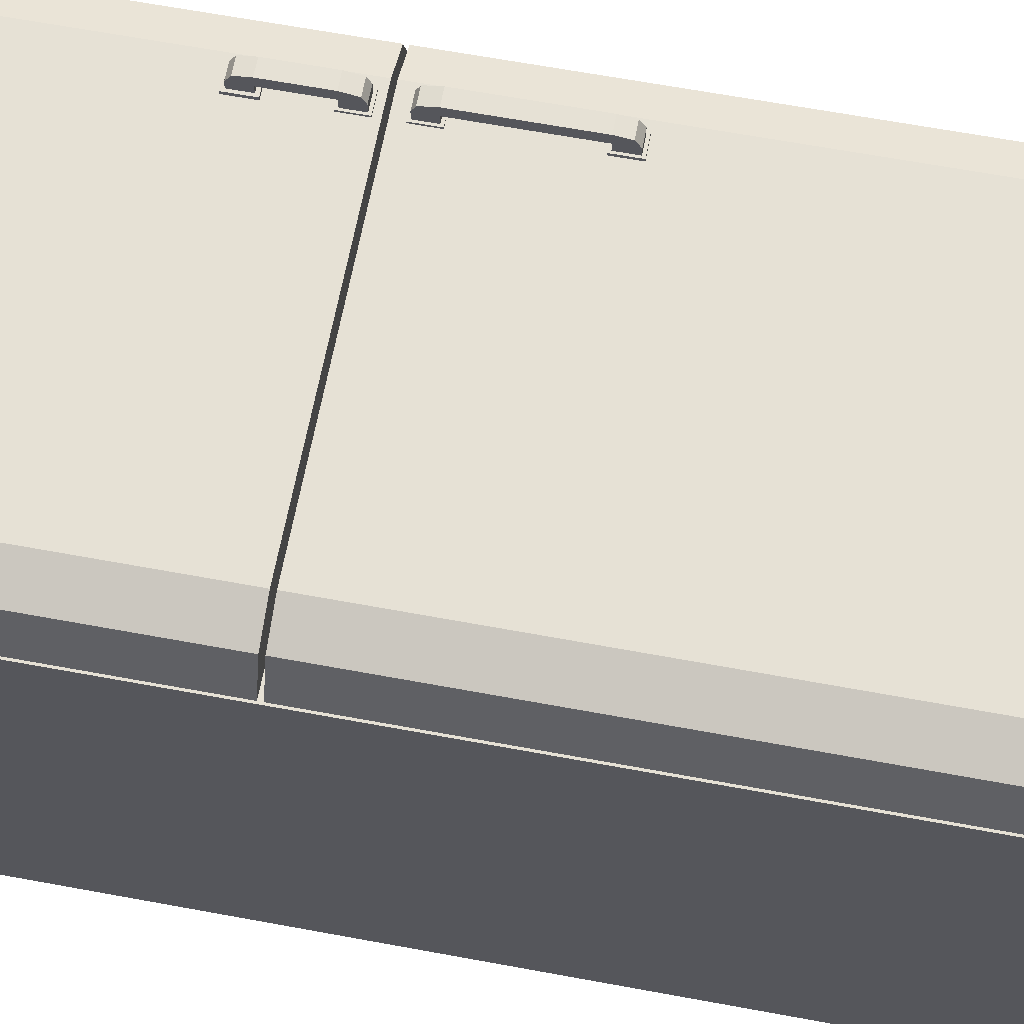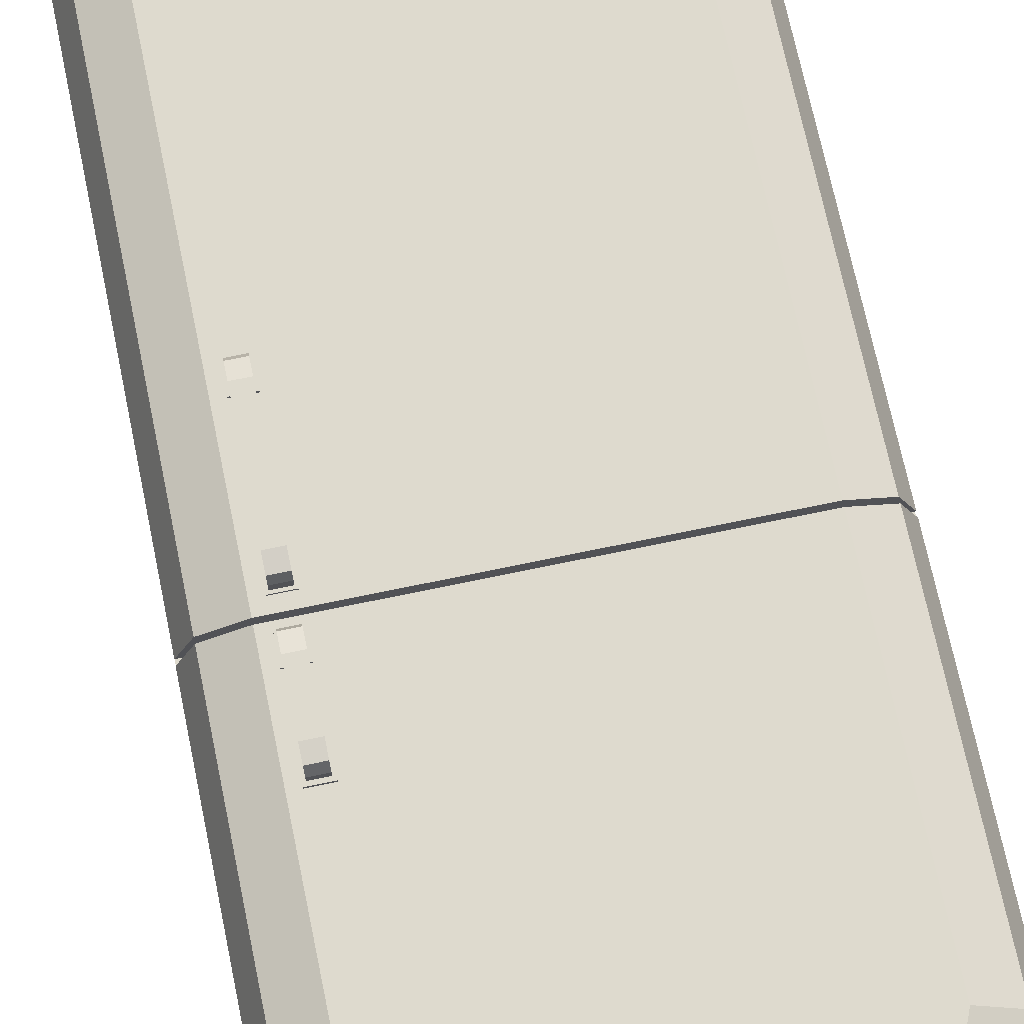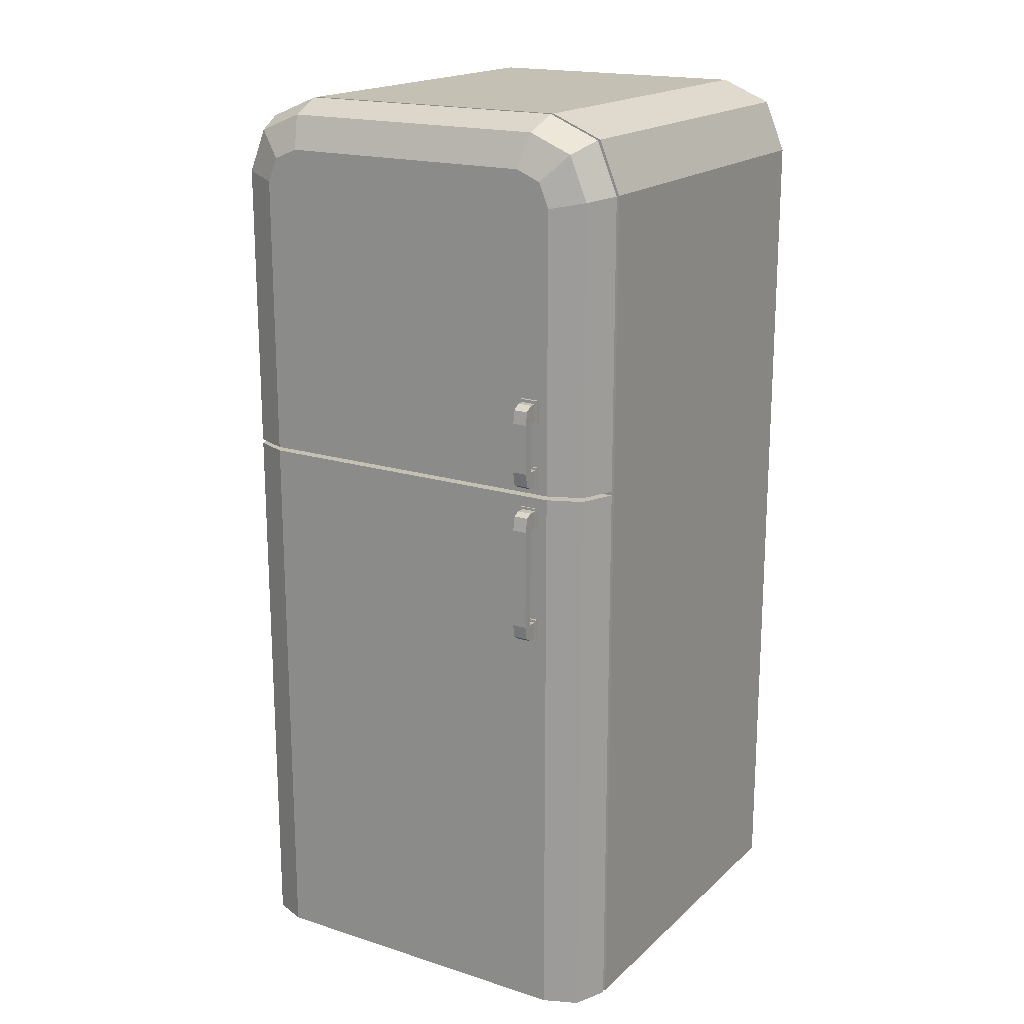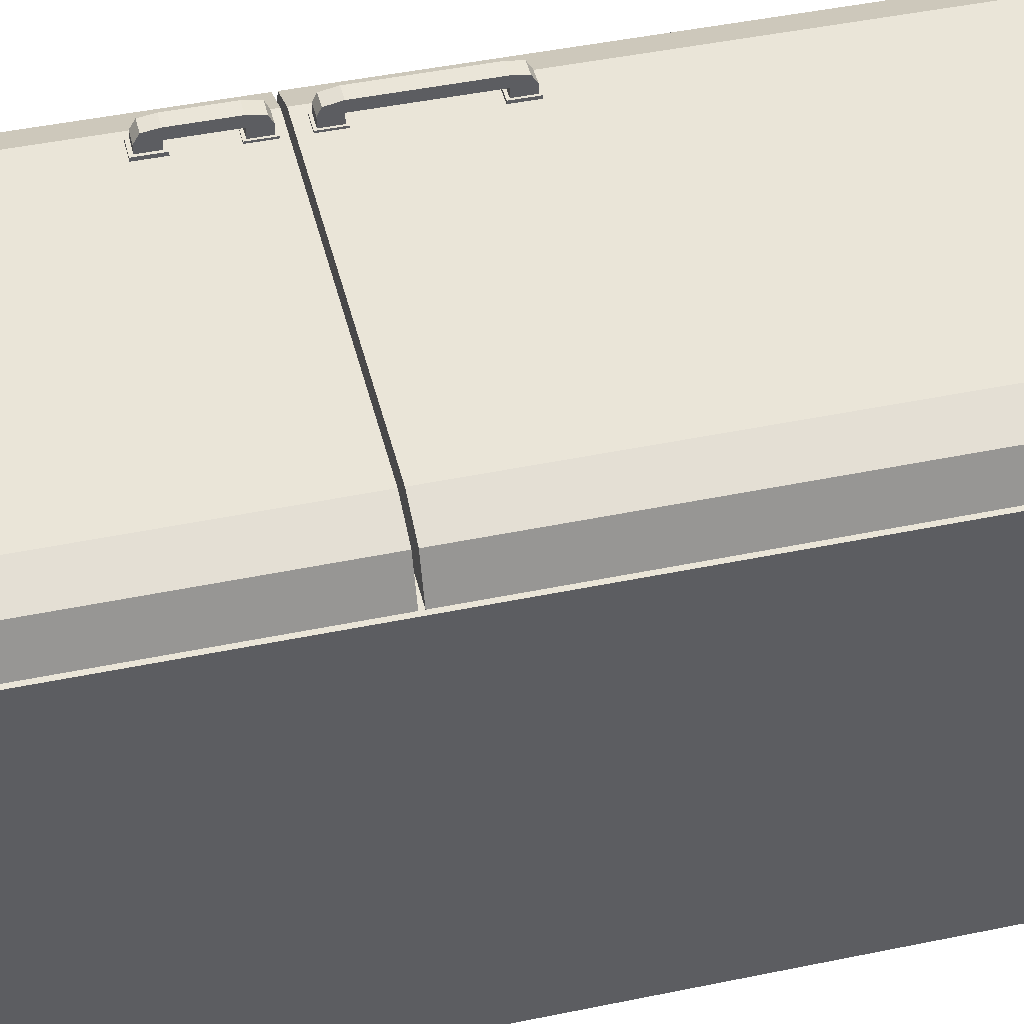
<metadata>
{"format":"obj","ext":"obj","renderer":"f3d","projection":"perspective","resolution":1024,"background":"white","views":[{"elev":64.5,"azim":-79.4,"up":"+Z"},{"elev":71.3,"azim":168.2,"up":"+Z"},{"elev":18.3,"azim":31.5,"up":"+Y"},{"elev":45.3,"azim":-103.5,"up":"+Z"}]}
</metadata>
<code>
o Refrigerator_01_Cube.039
v 2.265 6.064 1.813
v -2.118 6.064 2.168
v -2.265 6.064 1.813
v -1.764 6.064 2.315
v -1.764 0 2.315
v -2.265 0 1.813
v -2.118 0 2.168
v 2.265 0 1.813
v 1.764 0 2.315
v 2.118 0 2.168
v 2.118 6.022 2.168
v 1.764 6.022 2.315
v 2.265 6.022 1.813
v -2.118 6.022 2.168
v -2.265 6.022 1.813
v -1.764 6.022 2.315
v 1.764 6.064 2.315
v 2.118 6.064 2.168
v 1.764 9.074 2.315
v 2.265 9.173 1.813
v 2.118 9.144 2.168
v 1.395 9.442 2.315
v 1.495 9.944 1.813
v 1.465 9.797 2.168
v 1.656 9.334 2.315
v 2.039 9.718 1.813
v 1.927 9.606 2.168
v -1.395 9.442 2.315
v -1.495 9.944 1.813
v -1.465 9.797 2.168
v -1.764 9.074 2.315
v -2.265 9.173 1.813
v -2.118 9.144 2.168
v -1.656 9.334 2.315
v -2.039 9.718 1.813
v -1.927 9.606 2.168
v 1.483 4.491 2.506
v 1.636 4.491 2.506
v 1.636 5.846 2.497
v 1.483 5.846 2.497
v 1.636 5.883 2.425
v 1.636 4.441 2.425
v 1.483 4.441 2.425
v 1.483 5.883 2.425
v 1.636 5.698 2.526
v 1.483 5.698 2.526
v 1.636 5.698 2.425
v 1.483 5.698 2.425
v 1.636 4.63 2.526
v 1.636 4.63 2.425
v 1.483 4.63 2.526
v 1.483 4.63 2.425
v 1.483 5.698 2.333
v 1.483 5.883 2.333
v 1.636 5.883 2.333
v 1.636 5.698 2.333
v 1.463 5.673 2.333
v 1.463 5.908 2.333
v 1.656 5.908 2.333
v 1.656 5.673 2.333
v 1.463 5.673 2.277
v 1.463 5.908 2.277
v 1.656 5.908 2.277
v 1.656 5.673 2.277
v 1.636 7.003 2.506
v 1.483 7.003 2.506
v 1.483 6.188 2.497
v 1.636 6.188 2.497
v 1.483 6.151 2.425
v 1.483 7.053 2.425
v 1.636 7.053 2.425
v 1.636 6.151 2.425
v 1.483 6.336 2.526
v 1.636 6.336 2.526
v 1.483 6.336 2.425
v 1.636 6.336 2.425
v 1.483 6.864 2.526
v 1.483 6.864 2.425
v 1.636 6.864 2.526
v 1.636 6.864 2.425
v 1.636 6.336 2.333
v 1.636 6.151 2.333
v 1.483 6.151 2.333
v 1.483 6.336 2.333
v 1.656 6.361 2.333
v 1.656 6.126 2.333
v 1.463 6.126 2.333
v 1.463 6.361 2.333
v 1.656 6.361 2.277
v 1.656 6.126 2.277
v 1.463 6.126 2.277
v 1.463 6.361 2.277
v 1.483 6.864 2.347
v 1.483 7.053 2.347
v 1.636 7.053 2.347
v 1.636 6.864 2.347
v 1.457 6.831 2.347
v 1.457 7.086 2.347
v 1.662 7.086 2.347
v 1.662 6.831 2.347
v 1.457 6.831 2.279
v 1.457 7.086 2.279
v 1.662 7.086 2.279
v 1.662 6.831 2.279
v 1.636 4.63 2.343
v 1.636 4.441 2.343
v 1.483 4.441 2.343
v 1.483 4.63 2.343
v 1.657 4.656 2.343
v 1.657 4.415 2.343
v 1.462 4.415 2.343
v 1.462 4.656 2.343
v 1.657 4.656 2.28
v 1.657 4.415 2.28
v 1.462 4.415 2.28
v 1.462 4.656 2.28
v -2.265 0 -2.265
v -2.265 6.064 -2.265
v 2.265 0 -2.265
v 2.265 6.064 -2.265
v -2.265 9.173 -2.265
v -1.495 9.944 -2.265
v -2.039 9.718 -2.265
v 1.495 9.944 -2.265
v 2.265 9.173 -2.265
v 2.039 9.718 -2.265
v -2.265 0 1.764
v -2.265 6.064 1.764
v 2.265 0 1.764
v 2.265 6.064 1.764
v 2.265 9.173 1.764
v 1.495 9.944 1.764
v 2.039 9.718 1.764
v -1.495 9.944 1.764
v -2.265 9.173 1.764
v -2.039 9.718 1.764
v -2.265 6.022 -2.265
v 2.265 6.022 -2.265
v 2.265 6.022 1.764
v -2.265 6.022 1.764
v -2.078 6.197 1.764
v 2.078 6.197 1.764
v 2.078 9.05 1.764
v 1.371 9.757 1.764
v 1.871 9.55 1.764
v -1.371 9.757 1.764
v -2.078 9.05 1.764
v -1.871 9.55 1.764
v -2.078 6.197 -2.07
v 2.078 6.197 -2.07
v 2.078 9.05 -2.07
v 1.371 9.757 -2.07
v 1.871 9.55 -2.07
v -1.371 9.757 -2.07
v -2.078 9.05 -2.07
v -1.871 9.55 -2.07
v -2.083 0.2413 1.764
v 2.083 0.2413 1.764
v 2.083 5.78 1.764
v -2.083 5.78 1.764
v -2.083 0.2413 -1.991
v 2.083 0.2413 -1.991
v 2.083 5.78 -1.991
v -2.083 5.78 -1.991
v -2.083 1.723 0.9277
v 2.083 1.723 0.9277
v -2.083 1.723 -1.991
v 2.083 1.723 -1.991
v -2.083 1.821 0.9277
v 2.083 1.821 0.9277
v -2.083 1.821 -1.991
v 2.083 1.821 -1.991
v -2.083 3.25 0.9277
v 2.083 3.25 0.9277
v -2.083 3.25 -1.991
v 2.083 3.25 -1.991
v -2.083 3.348 0.9277
v 2.083 3.348 0.9277
v -2.083 3.348 -1.991
v 2.083 3.348 -1.991
v -2.083 4.372 0.9277
v 2.083 4.372 0.9277
v -2.083 4.372 -1.991
v 2.083 4.372 -1.991
v -2.083 4.47 0.9277
v 2.083 4.47 0.9277
v -2.083 4.47 -1.991
v 2.083 4.47 -1.991
v -2.001 1.332 0.6789
v -0.7283 1.332 0.6789
v -2.001 1.332 -1.807
v -0.7283 1.332 -1.807
v -2.001 0.2771 0.6789
v -0.7283 0.2771 0.6789
v -2.001 0.2771 -1.807
v -0.7283 0.2771 -1.807
v -0.7283 1.092 0.8725
v -2.001 1.092 0.8725
v -0.7283 1.092 -1.807
v -2.001 1.092 -1.807
v -1.721 1.332 0.6789
v -1.009 1.332 0.6789
v -1.721 1.332 -1.807
v -1.009 1.332 -1.807
v -1.721 0.2771 0.6789
v -1.009 0.2771 0.6789
v -1.721 0.2771 -1.807
v -1.009 0.2771 -1.807
v -1.721 1.092 -1.807
v -1.009 1.092 -1.807
v -1.009 1.092 0.8725
v -1.721 1.092 0.8725
v -1.721 1.332 0.8864
v -1.009 1.332 0.8864
v -1.009 1.092 0.8864
v -1.721 1.092 0.8864
v -1.62 1.332 0.7082
v -1.109 1.332 0.7082
v -1.62 1.332 0.8571
v -1.109 1.332 0.8571
v -1.62 1.185 0.7082
v -1.109 1.185 0.7082
v -1.62 1.185 0.8571
v -1.109 1.185 0.8571
v -1.969 1.332 0.6061
v -0.76 1.332 0.6061
v -1.969 1.332 -1.734
v -0.76 1.332 -1.734
v -1.703 1.332 0.6061
v -1.026 1.332 0.6061
v -1.703 1.332 -1.734
v -1.026 1.332 -1.734
v -1.969 0.5014 0.6061
v -0.76 0.5014 0.6061
v -1.969 0.5014 -1.734
v -0.76 0.5014 -1.734
v -1.703 0.5014 0.6061
v -1.026 0.5014 0.6061
v -1.703 0.5014 -1.734
v -1.026 0.5014 -1.734
v -0.5841 1.332 0.6789
v 0.6887 1.332 0.6789
v -0.5841 1.332 -1.807
v 0.6887 1.332 -1.807
v -0.5841 0.2771 0.6789
v 0.6887 0.2771 0.6789
v -0.5841 0.2771 -1.807
v 0.6887 0.2771 -1.807
v 0.6887 1.092 0.8725
v -0.5841 1.092 0.8725
v 0.6887 1.092 -1.807
v -0.5841 1.092 -1.807
v -0.3039 1.332 0.6789
v 0.4084 1.332 0.6789
v -0.3039 1.332 -1.807
v 0.4084 1.332 -1.807
v -0.3039 0.2771 0.6789
v 0.4084 0.2771 0.6789
v -0.3039 0.2771 -1.807
v 0.4084 0.2771 -1.807
v -0.3039 1.092 -1.807
v 0.4084 1.092 -1.807
v 0.4084 1.092 0.8725
v -0.3039 1.092 0.8725
v -0.3039 1.332 0.8864
v 0.4084 1.332 0.8864
v 0.4084 1.092 0.8864
v -0.3039 1.092 0.8864
v -0.2033 1.332 0.7082
v 0.3079 1.332 0.7082
v -0.2033 1.332 0.8571
v 0.3079 1.332 0.8571
v -0.2033 1.185 0.7082
v 0.3079 1.185 0.7082
v -0.2033 1.185 0.8571
v 0.3079 1.185 0.8571
v -0.5523 1.332 0.6061
v 0.6569 1.332 0.6061
v -0.5523 1.332 -1.734
v 0.6569 1.332 -1.734
v -0.2861 1.332 0.6061
v 0.3907 1.332 0.6061
v -0.2861 1.332 -1.734
v 0.3907 1.332 -1.734
v -0.5523 0.5014 0.6061
v 0.6569 0.5014 0.6061
v -0.5523 0.5014 -1.734
v 0.6569 0.5014 -1.734
v -0.2861 0.5014 0.6061
v 0.3907 0.5014 0.6061
v -0.2861 0.5014 -1.734
v 0.3907 0.5014 -1.734
v 0.7796 1.332 0.6789
v 2.052 1.332 0.6789
v 0.7796 1.332 -1.807
v 2.052 1.332 -1.807
v 0.7796 0.2771 0.6789
v 2.052 0.2771 0.6789
v 0.7796 0.2771 -1.807
v 2.052 0.2771 -1.807
v 2.052 1.092 0.8725
v 0.7796 1.092 0.8725
v 2.052 1.092 -1.807
v 0.7796 1.092 -1.807
v 1.06 1.332 0.6789
v 1.772 1.332 0.6789
v 1.06 1.332 -1.807
v 1.772 1.332 -1.807
v 1.06 0.2771 0.6789
v 1.772 0.2771 0.6789
v 1.06 0.2771 -1.807
v 1.772 0.2771 -1.807
v 1.06 1.092 -1.807
v 1.772 1.092 -1.807
v 1.772 1.092 0.8725
v 1.06 1.092 0.8725
v 1.06 1.332 0.8864
v 1.772 1.332 0.8864
v 1.772 1.092 0.8864
v 1.06 1.092 0.8864
v 1.16 1.332 0.7082
v 1.672 1.332 0.7082
v 1.16 1.332 0.8571
v 1.672 1.332 0.8571
v 1.16 1.185 0.7082
v 1.672 1.185 0.7082
v 1.16 1.185 0.8571
v 1.672 1.185 0.8571
v 0.8114 1.332 0.6061
v 2.021 1.332 0.6061
v 0.8114 1.332 -1.734
v 2.021 1.332 -1.734
v 1.078 1.332 0.6061
v 1.754 1.332 0.6061
v 1.078 1.332 -1.734
v 1.754 1.332 -1.734
v 0.8114 0.5014 0.6061
v 2.021 0.5014 0.6061
v 0.8114 0.5014 -1.734
v 2.021 0.5014 -1.734
v 1.078 0.5014 0.6061
v 1.754 0.5014 0.6061
v 1.078 0.5014 -1.734
v 1.754 0.5014 -1.734
v -2.091 7.165 0.9277
v 2.091 7.165 0.9277
v -2.091 7.165 -1.991
v 2.091 7.165 -1.991
v -2.091 7.263 0.9277
v 2.091 7.263 0.9277
v -2.091 7.263 -1.991
v 2.091 7.263 -1.991
f 27 21 20 26
f 25 19 21 27
f 24 27 26 23
f 22 25 27 24
f 10 9 5 7
f 7 6 8 10
f 15 14 11 13
f 14 16 12 11
f 2 18 17 4
f 18 2 3 1
f 4 17 19 25 22 28 34 31
f 12 9 10 11
f 11 10 8 13
f 15 6 7 14
f 14 7 5 16
f 9 12 16 5
f 34 28 30 36
f 36 30 29 35
f 31 34 36 33
f 33 36 35 32
f 28 22 24 30
f 30 24 23 29
f 4 31 33 2
f 2 33 32 3
f 19 17 18 21
f 21 18 1 20
f 117 137 138 119
f 130 120 125 131
f 127 140 137 117
f 119 129 127 117
f 118 128 135 121
f 119 138 139 129
f 124 132 133 126
f 126 133 131 125
f 134 122 123 136
f 132 124 122 134
f 136 123 121 135
f 120 118 121 123 122 124 126 125
f 139 130 128 140
f 138 120 130 139
f 130 131 143 142
f 136 135 147 148
f 131 133 145 143
f 128 130 142 141
f 135 128 141 147
f 132 134 146 144
f 134 136 148 146
f 133 132 144 145
f 139 140 160 159
f 140 127 157 160
f 129 139 159 158
f 127 129 158 157
f 140 128 118 137
f 137 118 120 138
f 45 39 40 46
f 44 54 53 48
f 39 41 44 40
f 51 52 43 37
f 37 43 42 38
f 45 47 41 39
f 49 50 47 45
f 40 44 48 46
f 50 52 48 47
f 49 45 46 51
f 38 49 51 37
f 50 105 108 52
f 38 42 50 49
f 46 48 52 51
f 56 60 59 55
f 47 56 55 41
f 41 55 54 44
f 48 53 56 47
f 60 64 63 59
f 54 58 57 53
f 53 57 60 56
f 55 59 58 54
f 73 67 68 74
f 58 62 61 57
f 57 61 64 60
f 59 63 62 58
f 72 82 81 76
f 67 69 72 68
f 79 80 71 65
f 65 71 70 66
f 73 75 69 67
f 77 78 75 73
f 68 72 76 74
f 78 80 76 75
f 77 73 74 79
f 66 77 79 65
f 71 95 94 70
f 66 70 78 77
f 74 76 80 79
f 84 88 87 83
f 75 84 83 69
f 69 83 82 72
f 76 81 84 75
f 88 92 91 87
f 82 86 85 81
f 81 85 88 84
f 83 87 86 82
f 86 90 89 85
f 85 89 92 88
f 87 91 90 86
f 94 98 97 93
f 70 94 93 78
f 78 93 96 80
f 80 96 95 71
f 97 101 104 100
f 93 97 100 96
f 95 99 98 94
f 96 100 99 95
f 99 103 102 98
f 100 104 103 99
f 98 102 101 97
f 105 109 112 108
f 52 108 107 43
f 43 107 106 42
f 42 106 105 50
f 111 115 114 110
f 107 111 110 106
f 108 112 111 107
f 106 110 109 105
f 114 115 116 113
f 112 116 115 111
f 110 114 113 109
f 109 113 116 112
f 6 15 13 8
f 3 32 20 1
f 32 35 26 20
f 26 35 29 23
f 141 142 150 149
f 147 141 149 155
f 148 147 155 156
f 143 145 153 151
f 142 143 151 150
f 144 146 154 152
f 146 148 156 154
f 145 144 152 153
f 159 160 164 163
f 160 157 161 164
f 157 158 162 161
f 158 159 163 162
f 162 163 164 161
f 155 149 150 151
f 151 153 156 155
f 153 152 154 156
f 165 167 168 166
f 169 170 172 171
f 166 168 172 170
f 168 167 171 172
f 167 165 169 171
f 165 166 170 169
f 173 175 176 174
f 177 178 180 179
f 174 176 180 178
f 176 175 179 180
f 175 173 177 179
f 173 174 178 177
f 181 183 184 182
f 185 186 188 187
f 182 184 188 186
f 184 183 187 188
f 183 181 185 187
f 181 182 186 185
f 201 229 225 189
f 206 208 196 194
f 211 206 194 197
f 197 194 196 199
f 209 207 195 200
f 200 195 193 198
f 191 200 198 189
f 203 209 200 191
f 190 197 199 192
f 202 211 197 190
f 189 198 212 201
f 202 214 215 211
f 192 199 210 204
f 204 210 209 203
f 199 196 208 210
f 210 208 207 209
f 198 193 205 212
f 212 205 206 211
f 193 195 207 205
f 205 207 208 206
f 190 226 230 202
f 191 227 231 203
f 213 216 215 214
f 211 215 216 212
f 214 220 219 213
f 212 216 213 201
f 219 223 221 217
f 213 219 217 201
f 202 218 220 214
f 201 217 218 202
f 221 223 224 222
f 220 224 223 219
f 218 222 224 220
f 217 221 222 218
f 192 228 226 190
f 203 231 232 204
f 204 232 228 192
f 202 230 229 201
f 189 225 227 191
f 232 240 236 228
f 231 239 240 232
f 230 238 237 229
f 228 236 234 226
f 226 234 238 230
f 227 235 239 231
f 229 237 233 225
f 225 233 235 227
f 236 240 238 234
f 238 240 239 237
f 235 233 237 239
f 253 281 277 241
f 258 260 248 246
f 263 258 246 249
f 249 246 248 251
f 261 259 247 252
f 252 247 245 250
f 243 252 250 241
f 255 261 252 243
f 242 249 251 244
f 254 263 249 242
f 241 250 264 253
f 254 266 267 263
f 244 251 262 256
f 256 262 261 255
f 251 248 260 262
f 262 260 259 261
f 250 245 257 264
f 264 257 258 263
f 245 247 259 257
f 257 259 260 258
f 242 278 282 254
f 243 279 283 255
f 265 268 267 266
f 263 267 268 264
f 266 272 271 265
f 264 268 265 253
f 271 275 273 269
f 265 271 269 253
f 254 270 272 266
f 253 269 270 254
f 273 275 276 274
f 272 276 275 271
f 270 274 276 272
f 269 273 274 270
f 244 280 278 242
f 255 283 284 256
f 256 284 280 244
f 254 282 281 253
f 241 277 279 243
f 284 292 288 280
f 283 291 292 284
f 282 290 289 281
f 280 288 286 278
f 278 286 290 282
f 279 287 291 283
f 281 289 285 277
f 277 285 287 279
f 288 292 290 286
f 290 292 291 289
f 287 285 289 291
f 305 333 329 293
f 310 312 300 298
f 315 310 298 301
f 301 298 300 303
f 313 311 299 304
f 304 299 297 302
f 295 304 302 293
f 307 313 304 295
f 294 301 303 296
f 306 315 301 294
f 293 302 316 305
f 306 318 319 315
f 296 303 314 308
f 308 314 313 307
f 303 300 312 314
f 314 312 311 313
f 302 297 309 316
f 316 309 310 315
f 297 299 311 309
f 309 311 312 310
f 294 330 334 306
f 295 331 335 307
f 317 320 319 318
f 315 319 320 316
f 318 324 323 317
f 316 320 317 305
f 323 327 325 321
f 317 323 321 305
f 306 322 324 318
f 305 321 322 306
f 325 327 328 326
f 324 328 327 323
f 322 326 328 324
f 321 325 326 322
f 296 332 330 294
f 307 335 336 308
f 308 336 332 296
f 306 334 333 305
f 293 329 331 295
f 336 344 340 332
f 335 343 344 336
f 334 342 341 333
f 332 340 338 330
f 330 338 342 334
f 331 339 343 335
f 333 341 337 329
f 329 337 339 331
f 340 344 342 338
f 342 344 343 341
f 339 337 341 343
f 345 347 348 346
f 349 350 352 351
f 346 348 352 350
f 348 347 351 352
f 347 345 349 351
f 345 346 350 349

</code>
